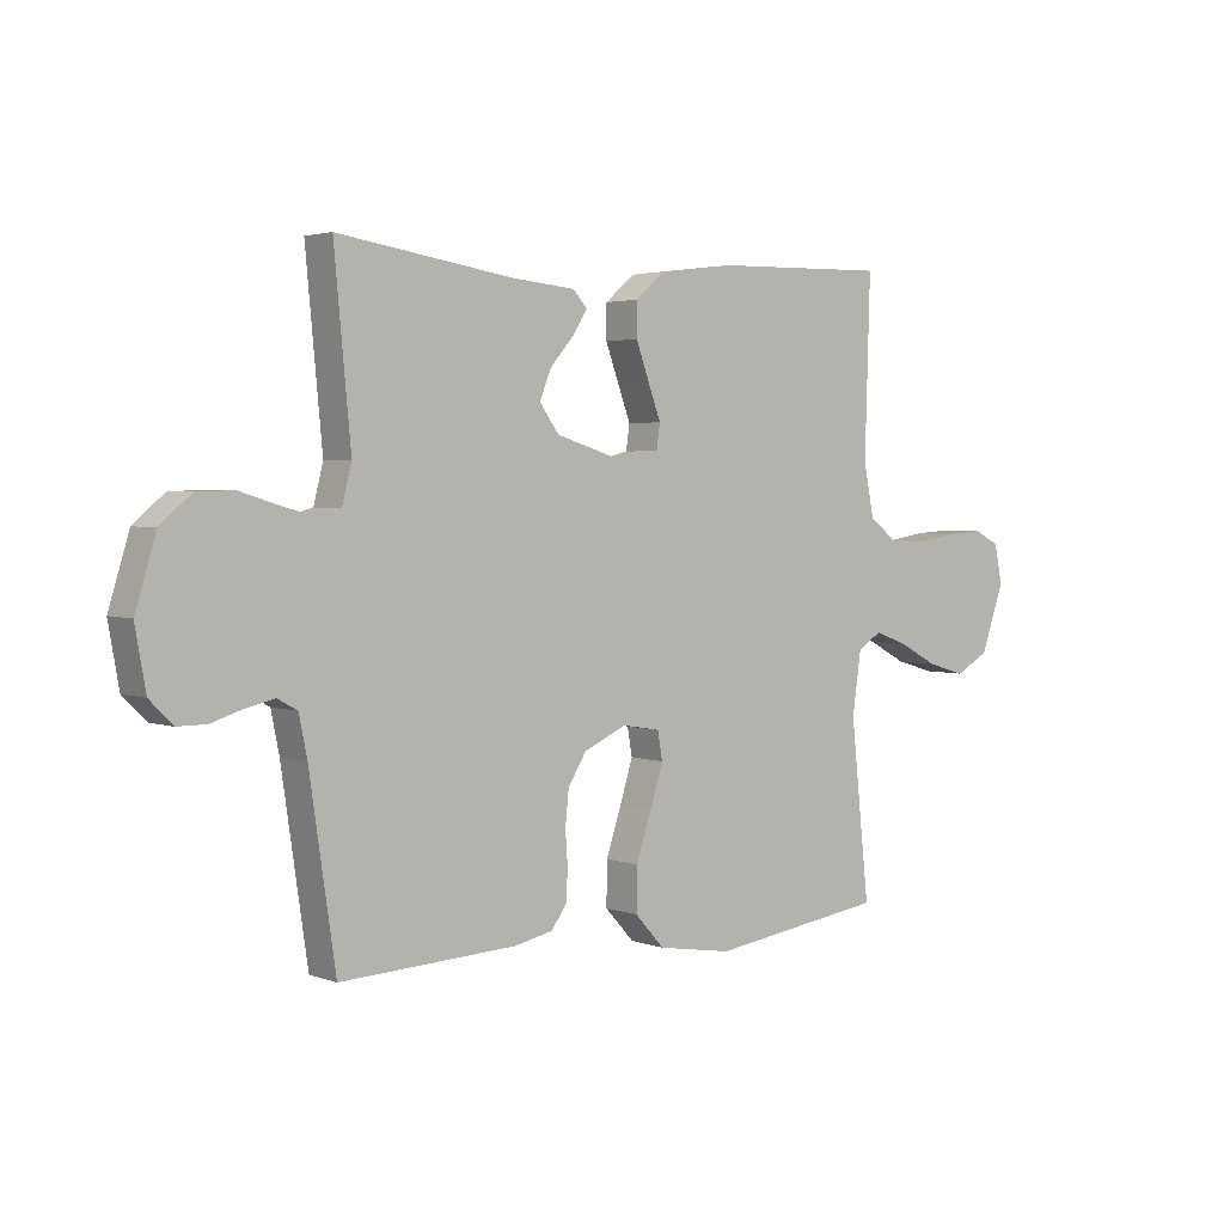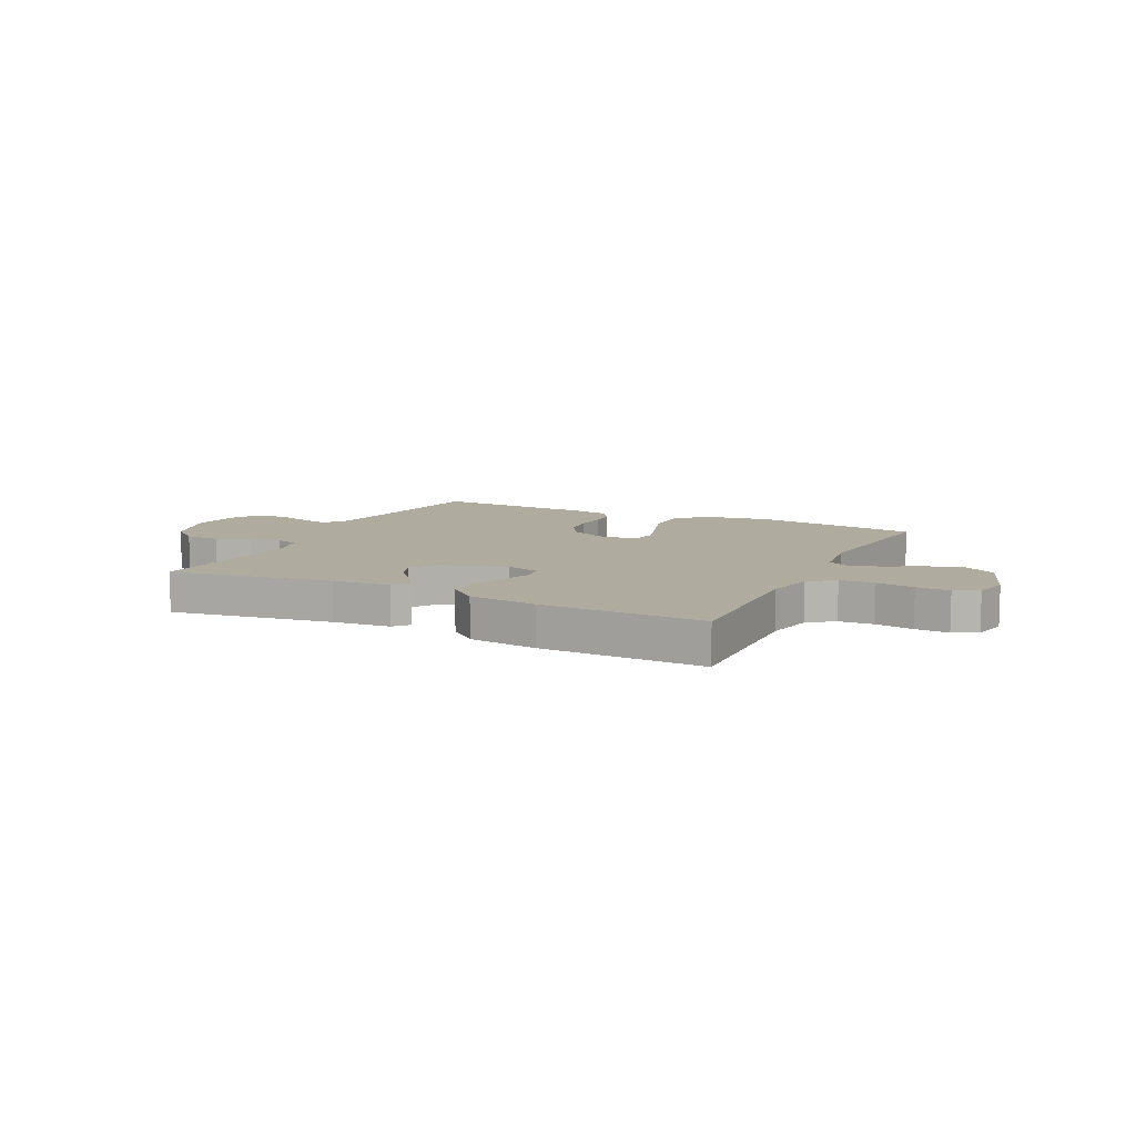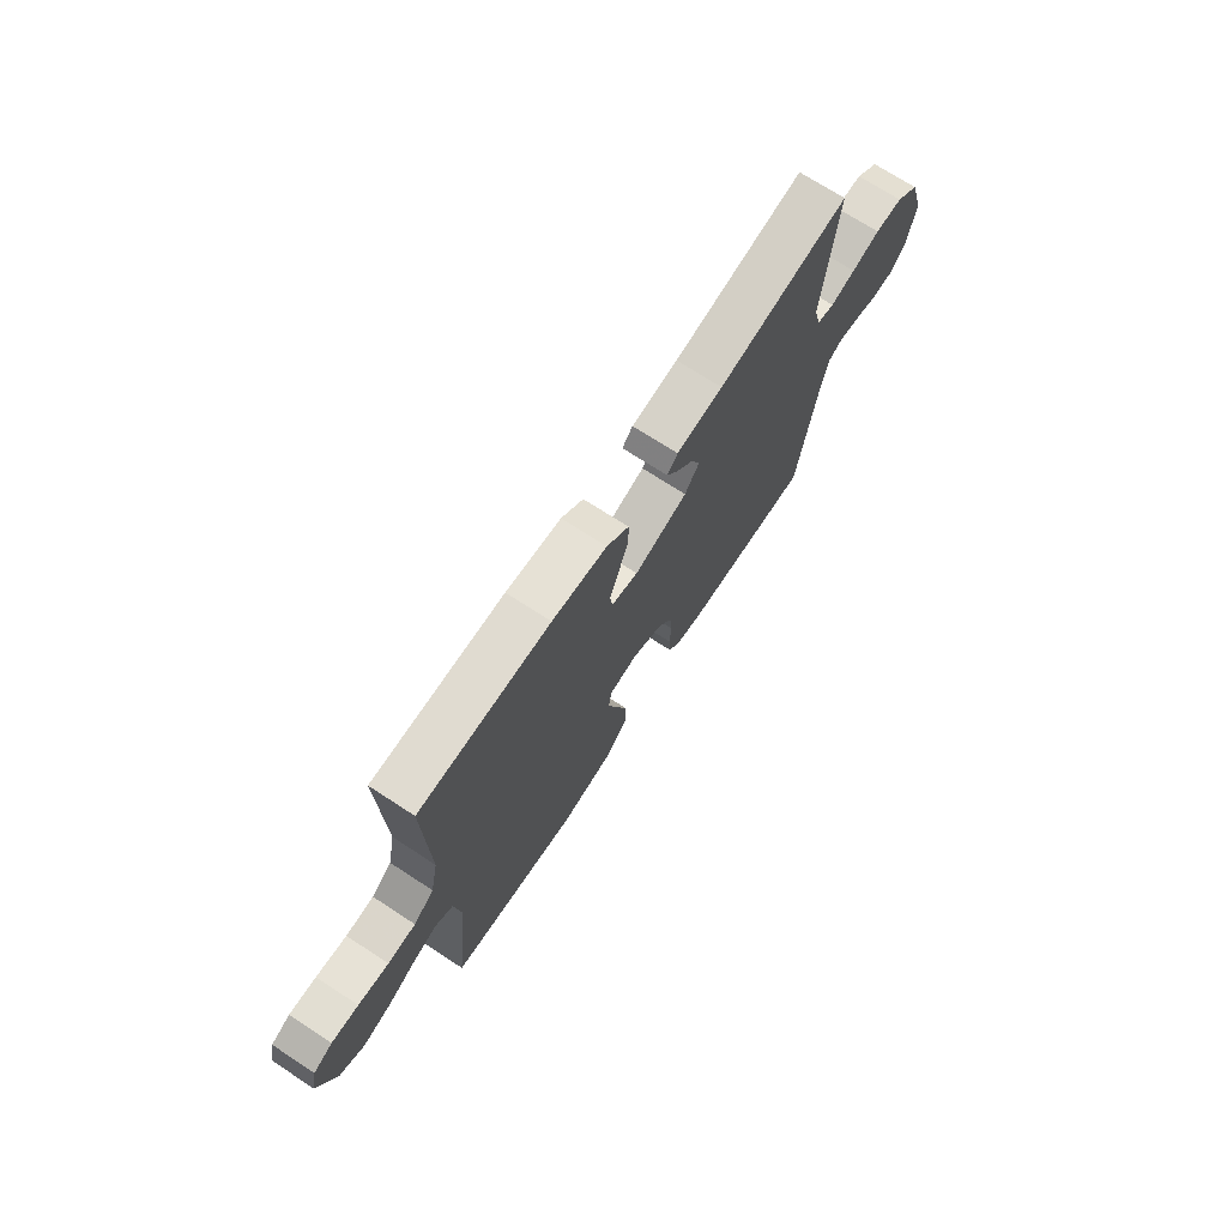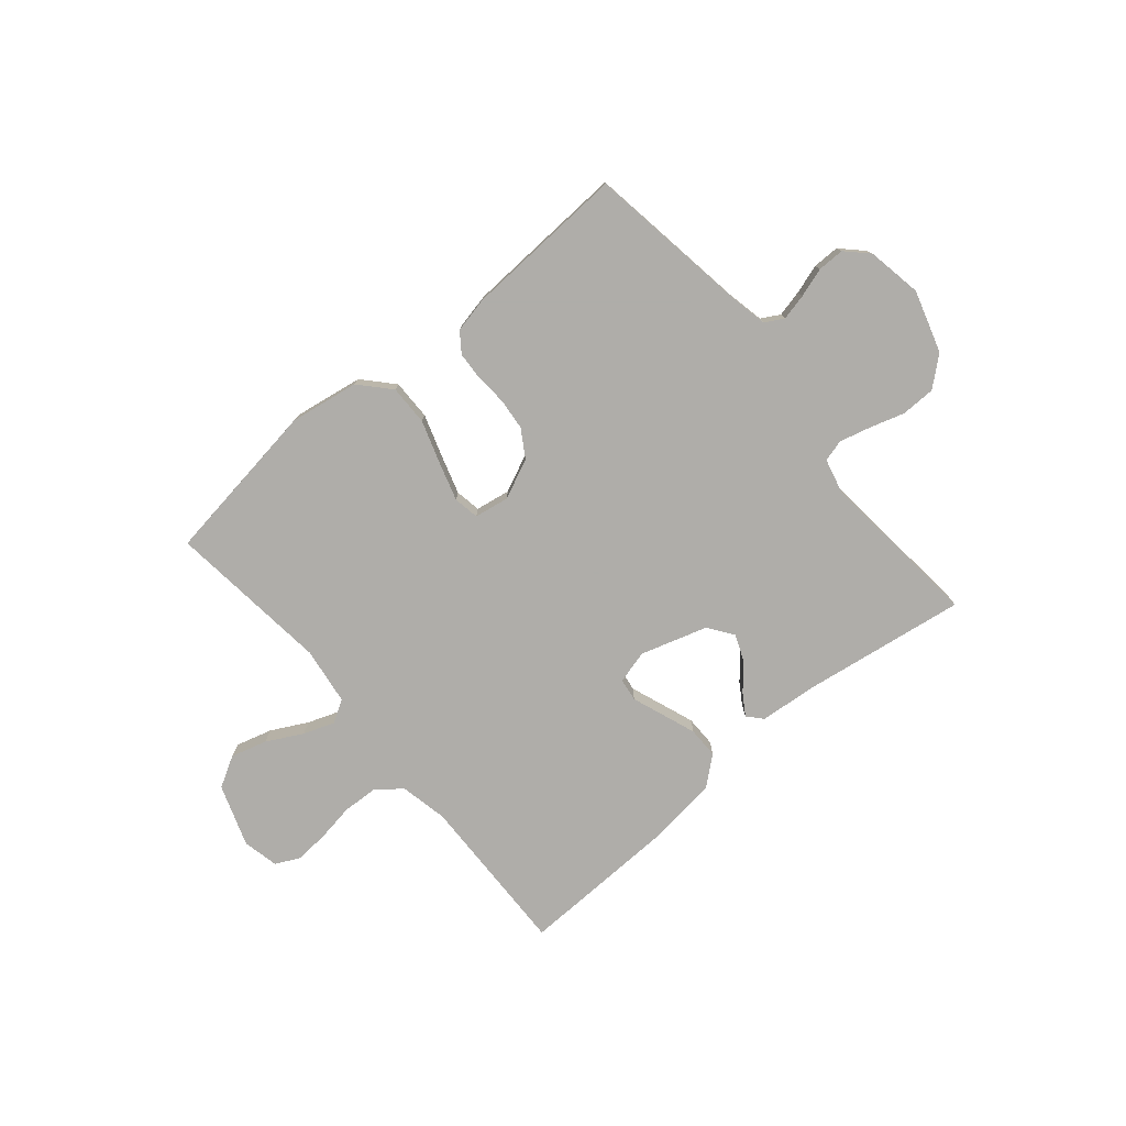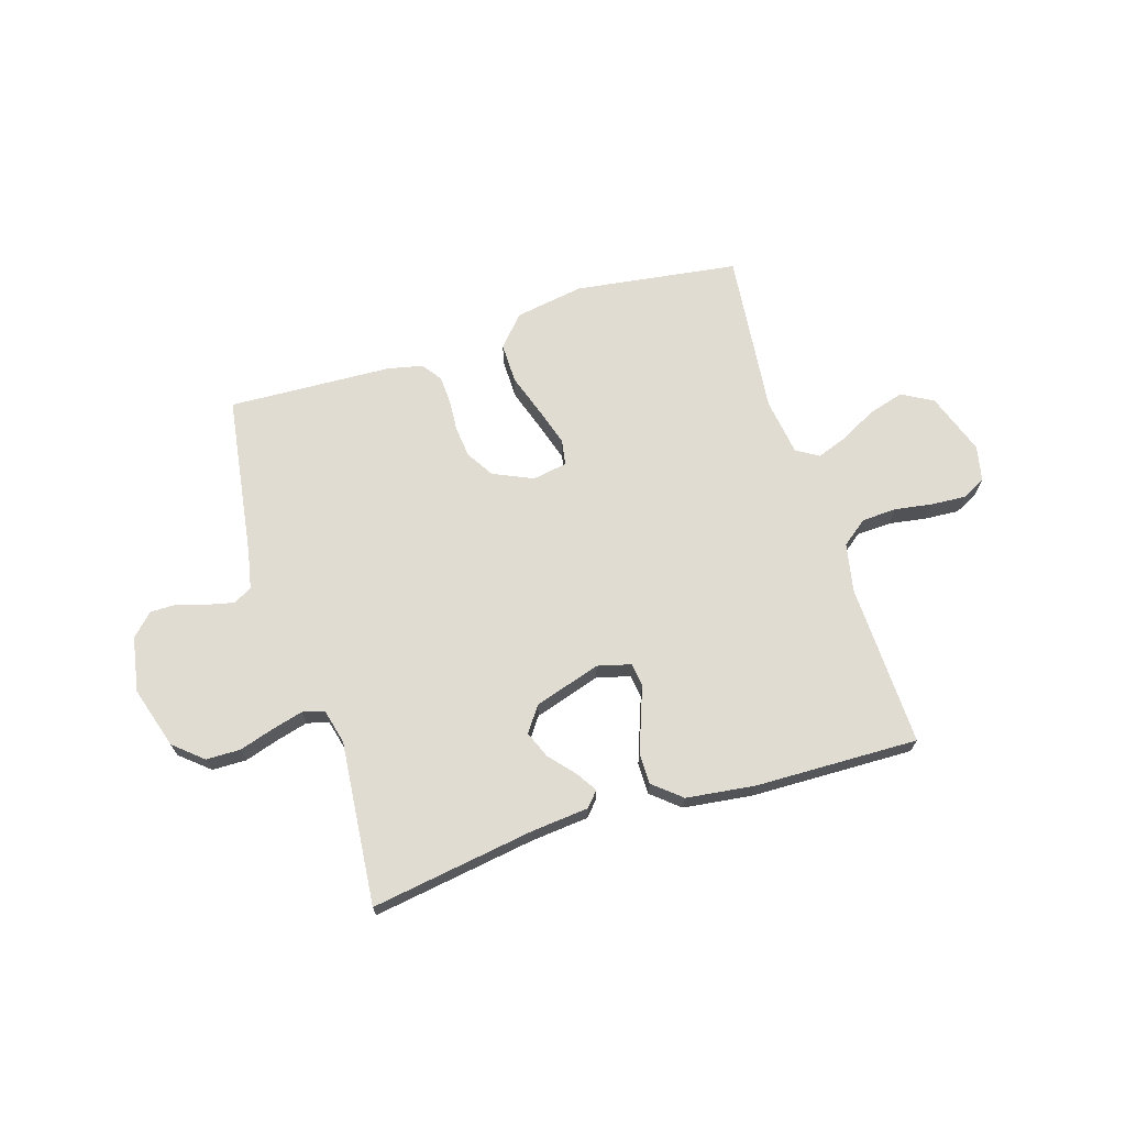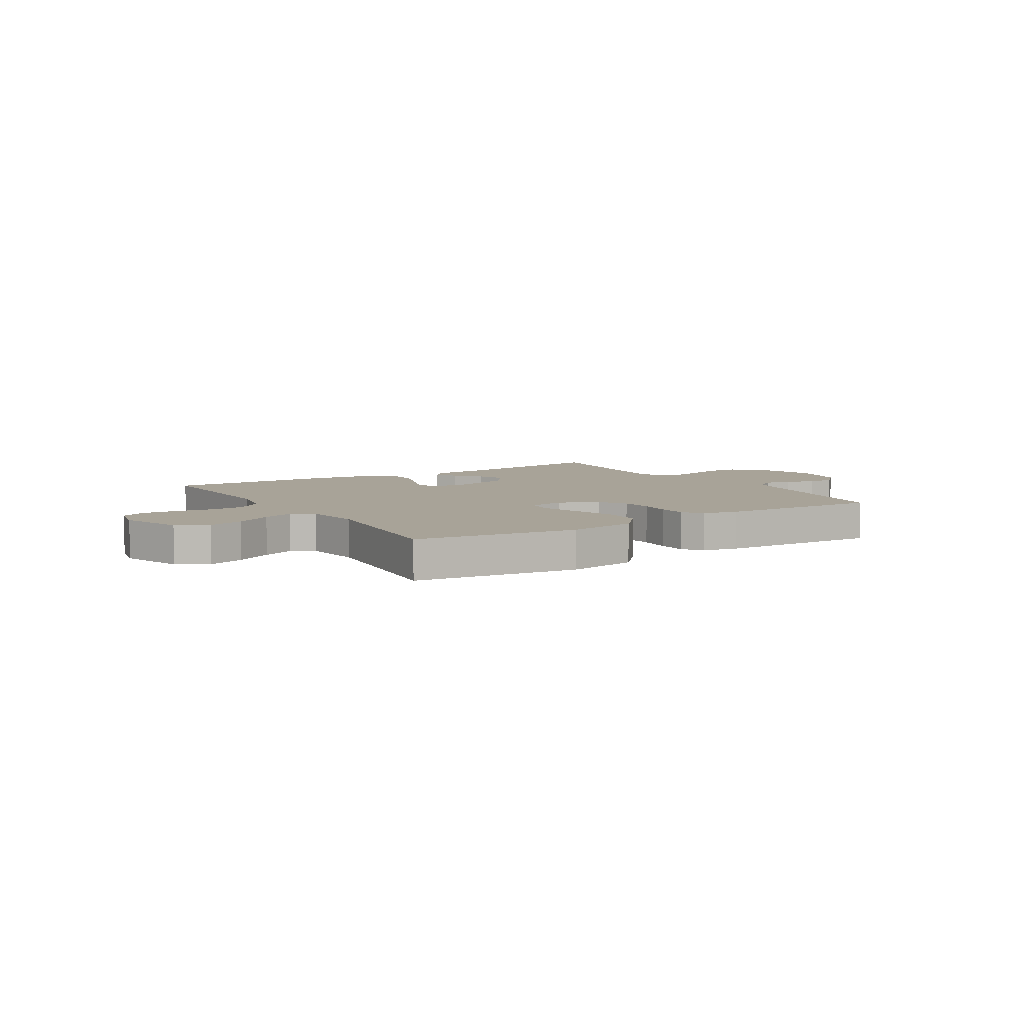
<metadata>
{"format":"obj","ext":"obj","renderer":"f3d","projection":"perspective","resolution":1024,"background":"white","views":[{"elev":3.1,"azim":-39.3,"up":"+Z"},{"elev":9.6,"azim":26.1,"up":"+Y"},{"elev":71.5,"azim":123.1,"up":"+Z"},{"elev":-77.2,"azim":-139.7,"up":"+Y"},{"elev":69.0,"azim":-17.3,"up":"+Y"},{"elev":6.9,"azim":147.9,"up":"+Y"}]}
</metadata>
<code>
v 0.5 0.07 -0.5
v 0.2 0.07 -0.542
v 0.073 0.07 -0.521
v 0.023 0.07 -0.466
v 0.024 0.07 -0.392
v 0.05 0.07 -0.314
v 0.072 0.07 -0.243
v 0.064 0.07 -0.196
v 0 0.07 -0.185
v -0.073 0.07 -0.218
v -0.104 0.07 -0.268
v -0.11 0.07 -0.326
v -0.106 0.07 -0.384
v -0.109 0.07 -0.436
v -0.135 0.07 -0.472
v -0.2 0.07 -0.486
v -0.5 0.07 -0.5
v -0.544 0.07 -0.2
v -0.558 0.07 -0.131
v -0.592 0.07 -0.112
v -0.64 0.07 -0.123
v -0.694 0.07 -0.14
v -0.743 0.07 -0.14
v -0.782 0.07 -0.101
v -0.8 0.07 0
v -0.765 0.07 0.114
v -0.712 0.07 0.159
v -0.649 0.07 0.16
v -0.585 0.07 0.14
v -0.528 0.07 0.125
v -0.488 0.07 0.136
v -0.472 0.07 0.2
v -0.5 0.07 0.5
v -0.2 0.07 0.454
v -0.094 0.07 0.444
v -0.07 0.07 0.417
v -0.095 0.07 0.378
v -0.135 0.07 0.332
v -0.155 0.07 0.283
v -0.122 0.07 0.237
v 0 0.07 0.199
v 0.061 0.07 0.215
v 0.067 0.07 0.257
v 0.046 0.07 0.314
v 0.023 0.07 0.377
v 0.023 0.07 0.434
v 0.074 0.07 0.477
v 0.2 0.07 0.493
v 0.5 0.07 0.5
v 0.491 0.07 0.2
v 0.509 0.07 0.112
v 0.556 0.07 0.076
v 0.62 0.07 0.073
v 0.69 0.07 0.084
v 0.752 0.07 0.088
v 0.796 0.07 0.066
v 0.81 0.07 0
v 0.77 0.07 -0.113
v 0.713 0.07 -0.145
v 0.647 0.07 -0.126
v 0.581 0.07 -0.091
v 0.524 0.07 -0.07
v 0.483 0.07 -0.095
v 0.468 0.07 -0.2
v 0.5 0 -0.5
v 0.2 0 -0.542
v 0.073 0 -0.521
v 0.023 0 -0.466
v 0.024 0 -0.392
v 0.05 0 -0.314
v 0.072 0 -0.243
v 0.064 0 -0.196
v 0 0 -0.185
v -0.073 0 -0.218
v -0.104 0 -0.268
v -0.11 0 -0.326
v -0.106 0 -0.384
v -0.109 0 -0.436
v -0.135 0 -0.472
v -0.2 0 -0.486
v -0.5 0 -0.5
v -0.544 0 -0.2
v -0.558 0 -0.131
v -0.592 0 -0.112
v -0.64 0 -0.123
v -0.694 0 -0.14
v -0.743 0 -0.14
v -0.782 0 -0.101
v -0.8 0 0
v -0.765 0 0.114
v -0.712 0 0.159
v -0.649 0 0.16
v -0.585 0 0.14
v -0.528 0 0.125
v -0.488 0 0.136
v -0.472 0 0.2
v -0.5 0 0.5
v -0.2 0 0.454
v -0.094 0 0.444
v -0.07 0 0.417
v -0.095 0 0.378
v -0.135 0 0.332
v -0.155 0 0.283
v -0.122 0 0.237
v 0 0 0.199
v 0.061 0 0.215
v 0.067 0 0.257
v 0.046 0 0.314
v 0.023 0 0.377
v 0.023 0 0.434
v 0.074 0 0.477
v 0.2 0 0.493
v 0.5 0 0.5
v 0.491 0 0.2
v 0.509 0 0.112
v 0.556 0 0.076
v 0.62 0 0.073
v 0.69 0 0.084
v 0.752 0 0.088
v 0.796 0 0.066
v 0.81 0 0
v 0.77 0 -0.113
v 0.713 0 -0.145
v 0.647 0 -0.126
v 0.581 0 -0.091
v 0.524 0 -0.07
v 0.483 0 -0.095
v 0.468 0 -0.2
f 59 60 61
f 58 59 61
f 57 58 61
f 56 57 61
f 55 56 61
f 54 55 61
f 53 54 61
f 52 53 61 62
f 51 52 62 63
f 48 49 50
f 47 48 50
f 46 47 50
f 45 46 50
f 44 45 50
f 43 44 50
f 51 63 64
f 50 51 64
f 43 50 64
f 42 43 64
f 36 37 38
f 35 36 38
f 34 35 38
f 34 38 39
f 33 34 39
f 32 33 39
f 31 32 39 40
f 27 28 29
f 26 27 29
f 25 26 29
f 24 25 29
f 23 24 29
f 22 23 29
f 21 22 29
f 20 21 29 30
f 19 20 30 31
f 16 17 18
f 15 16 18
f 14 15 18
f 13 14 18
f 12 13 18
f 19 31 40
f 18 19 40
f 12 18 40
f 11 12 40
f 4 5 6
f 3 4 6
f 2 3 6
f 1 2 6
f 64 1 6
f 64 6 7
f 64 7 8
f 42 64 8
f 41 42 8
f 10 11 40 41
f 9 10 41
f 8 9 41
f 125 124 123
f 125 123 122
f 125 122 121
f 125 121 120
f 125 120 119
f 125 119 118
f 125 118 117
f 126 125 117 116
f 127 126 116 115
f 114 113 112
f 114 112 111
f 114 111 110
f 114 110 109
f 114 109 108
f 114 108 107
f 128 127 115
f 128 115 114
f 128 114 107
f 128 107 106
f 102 101 100
f 102 100 99
f 102 99 98
f 103 102 98
f 103 98 97
f 103 97 96
f 104 103 96 95
f 93 92 91
f 93 91 90
f 93 90 89
f 93 89 88
f 93 88 87
f 93 87 86
f 93 86 85
f 94 93 85 84
f 95 94 84 83
f 82 81 80
f 82 80 79
f 82 79 78
f 82 78 77
f 82 77 76
f 104 95 83
f 104 83 82
f 104 82 76
f 104 76 75
f 70 69 68
f 70 68 67
f 70 67 66
f 70 66 65
f 70 65 128
f 71 70 128
f 72 71 128
f 72 128 106
f 72 106 105
f 105 104 75 74
f 105 74 73
f 105 73 72
f 1 65 66 2
f 2 66 67 3
f 3 67 68 4
f 4 68 69 5
f 5 69 70 6
f 6 70 71 7
f 7 71 72 8
f 8 72 73 9
f 9 73 74 10
f 10 74 75 11
f 11 75 76 12
f 12 76 77 13
f 13 77 78 14
f 14 78 79 15
f 15 79 80 16
f 16 80 81 17
f 17 81 82 18
f 18 82 83 19
f 19 83 84 20
f 20 84 85 21
f 21 85 86 22
f 22 86 87 23
f 23 87 88 24
f 24 88 89 25
f 25 89 90 26
f 26 90 91 27
f 27 91 92 28
f 28 92 93 29
f 29 93 94 30
f 30 94 95 31
f 31 95 96 32
f 32 96 97 33
f 33 97 98 34
f 34 98 99 35
f 35 99 100 36
f 36 100 101 37
f 37 101 102 38
f 38 102 103 39
f 39 103 104 40
f 40 104 105 41
f 41 105 106 42
f 42 106 107 43
f 43 107 108 44
f 44 108 109 45
f 45 109 110 46
f 46 110 111 47
f 47 111 112 48
f 48 112 113 49
f 49 113 114 50
f 50 114 115 51
f 51 115 116 52
f 52 116 117 53
f 53 117 118 54
f 54 118 119 55
f 55 119 120 56
f 56 120 121 57
f 57 121 122 58
f 58 122 123 59
f 59 123 124 60
f 60 124 125 61
f 61 125 126 62
f 62 126 127 63
f 63 127 128 64
f 64 128 65 1

</code>
